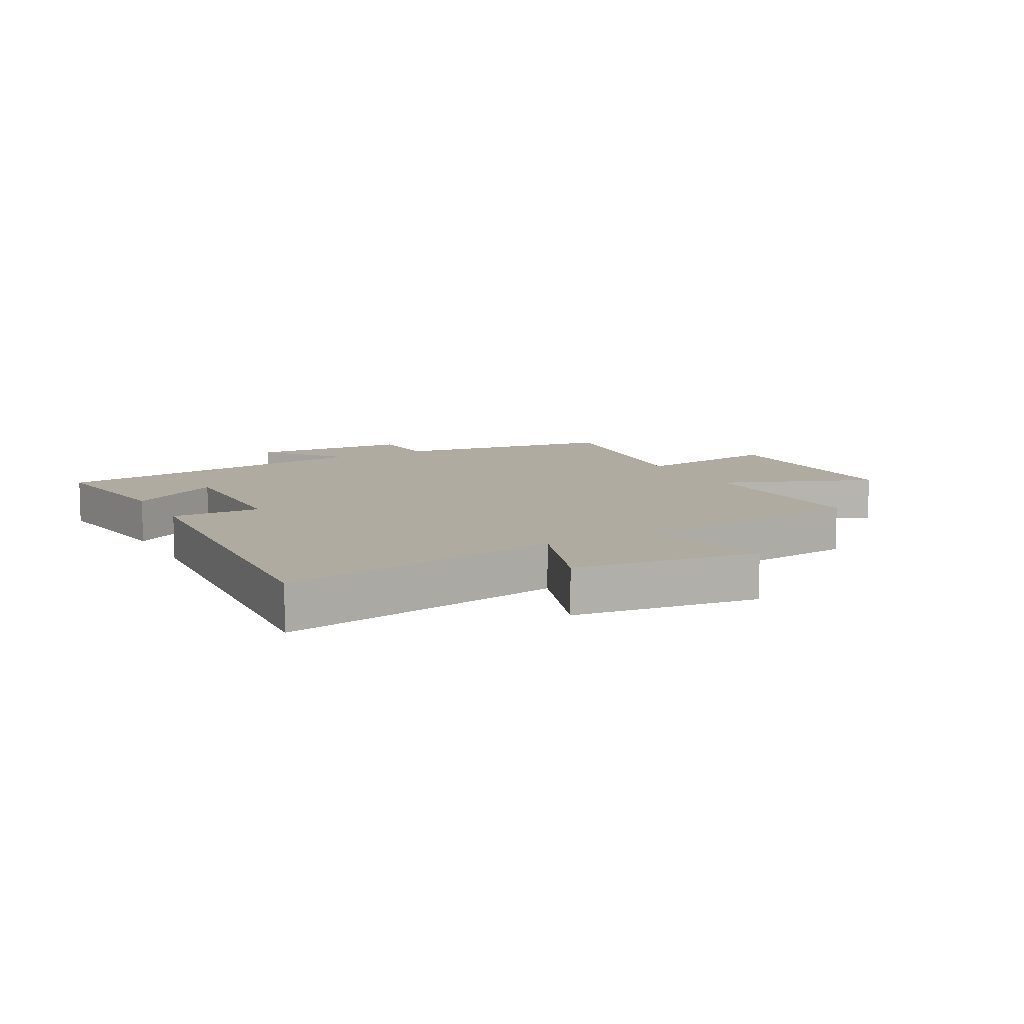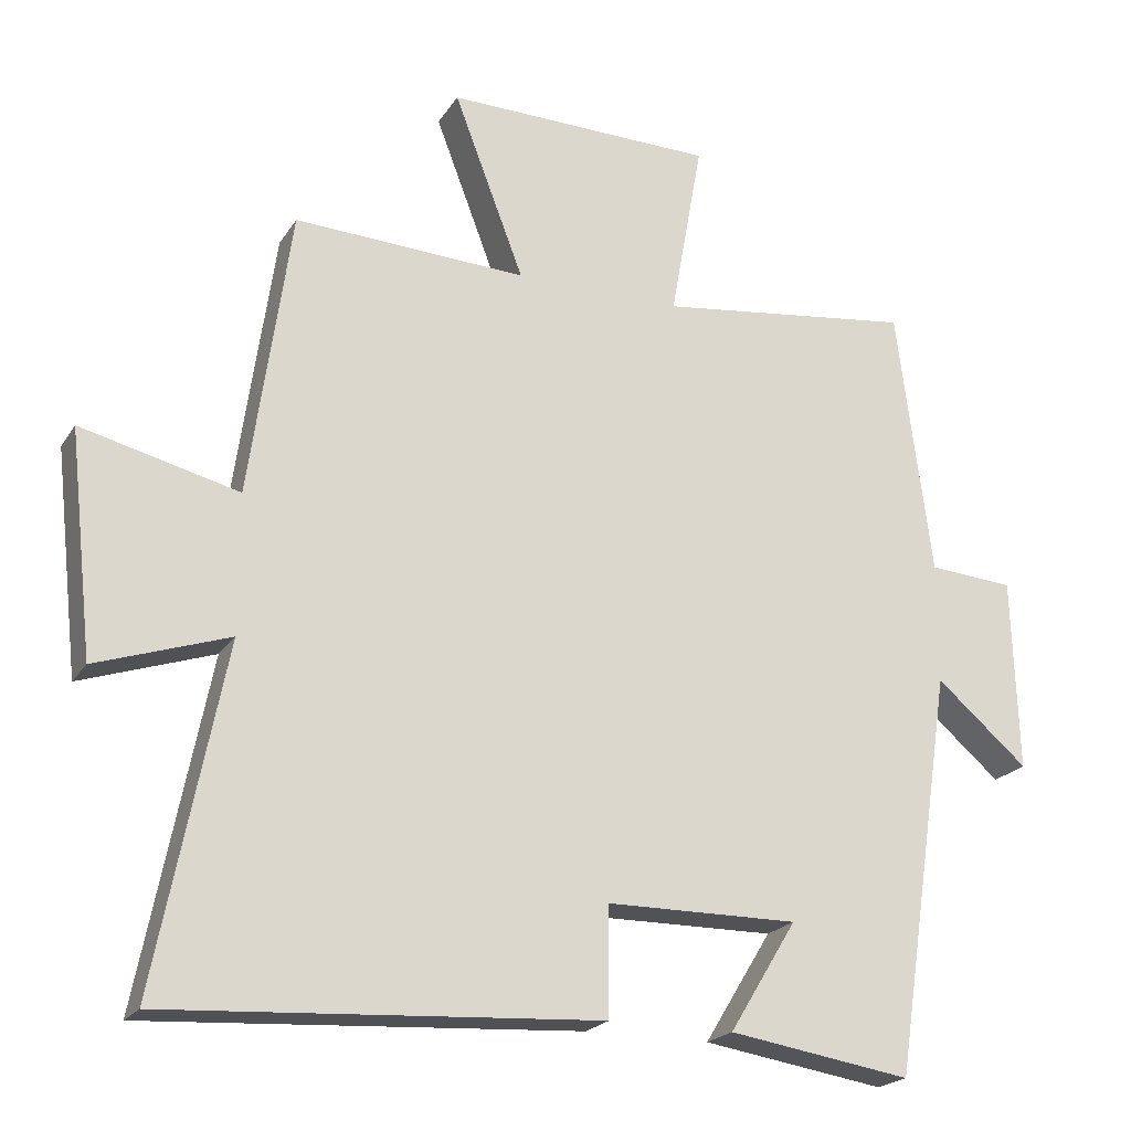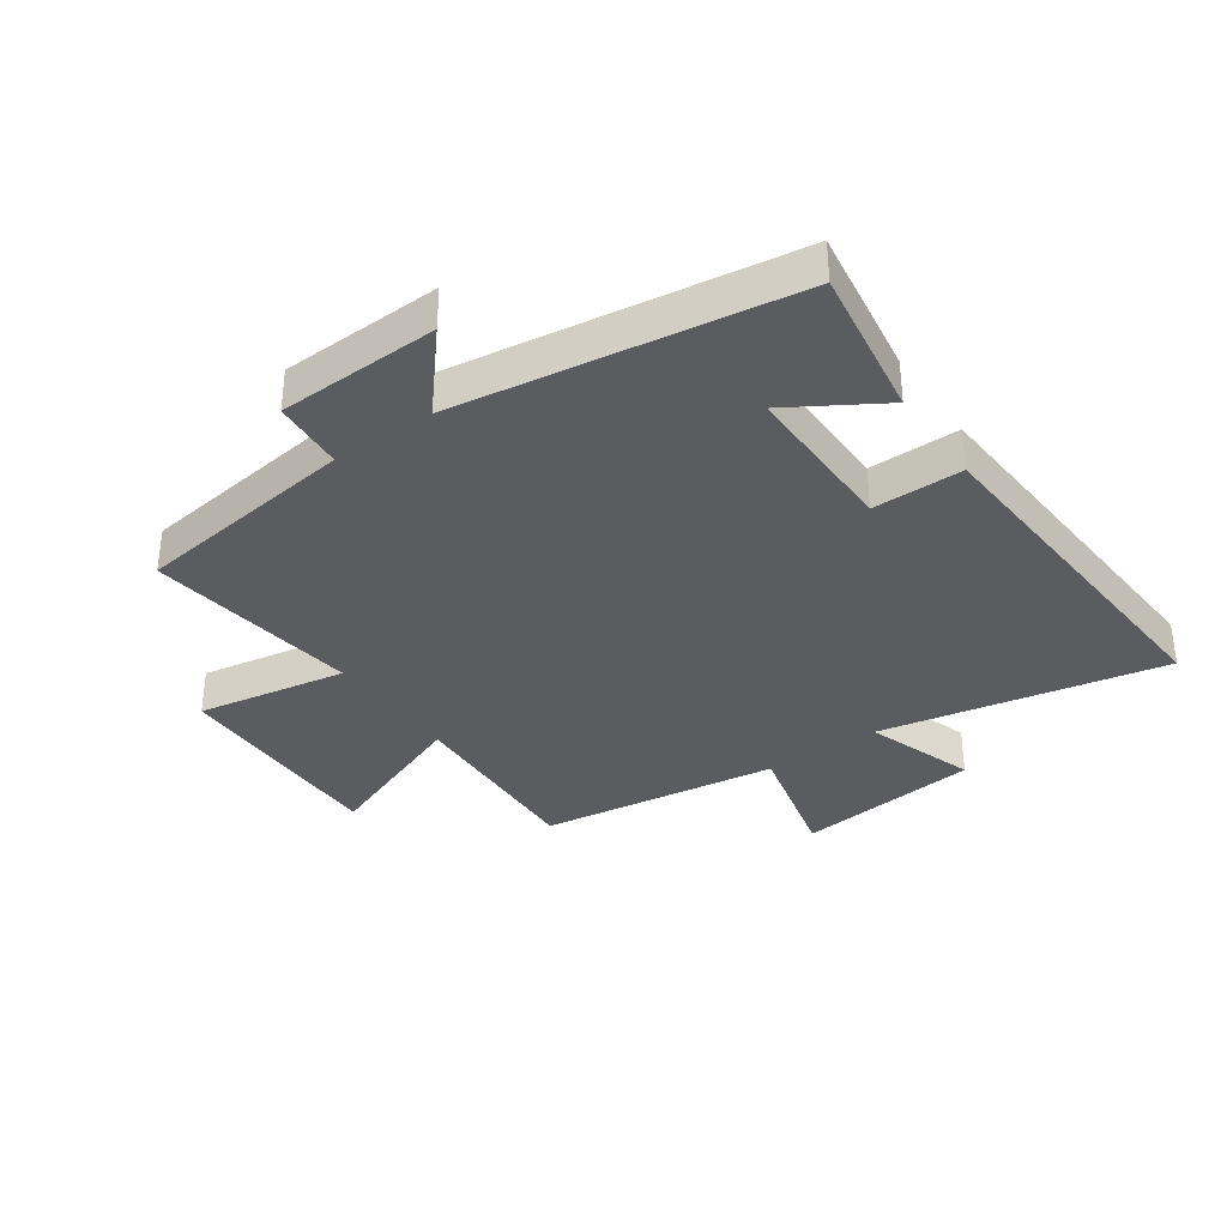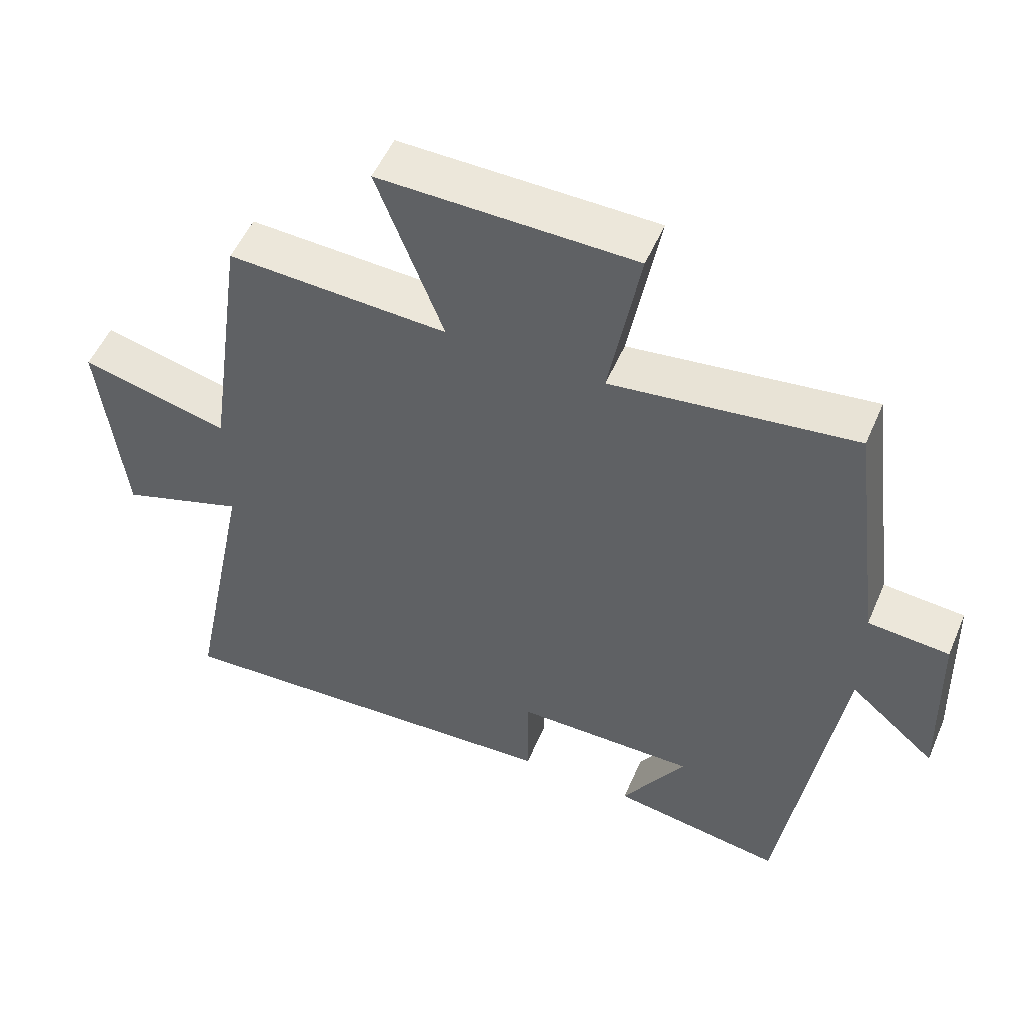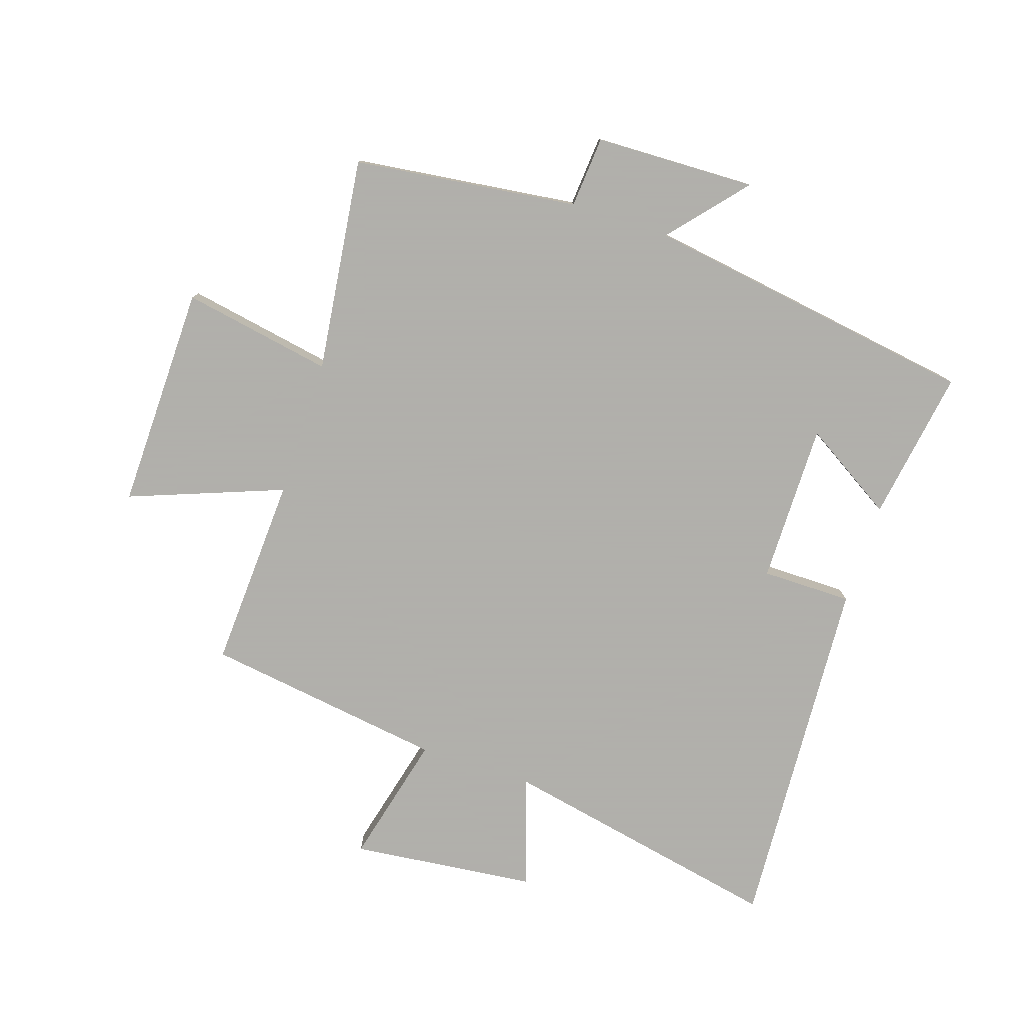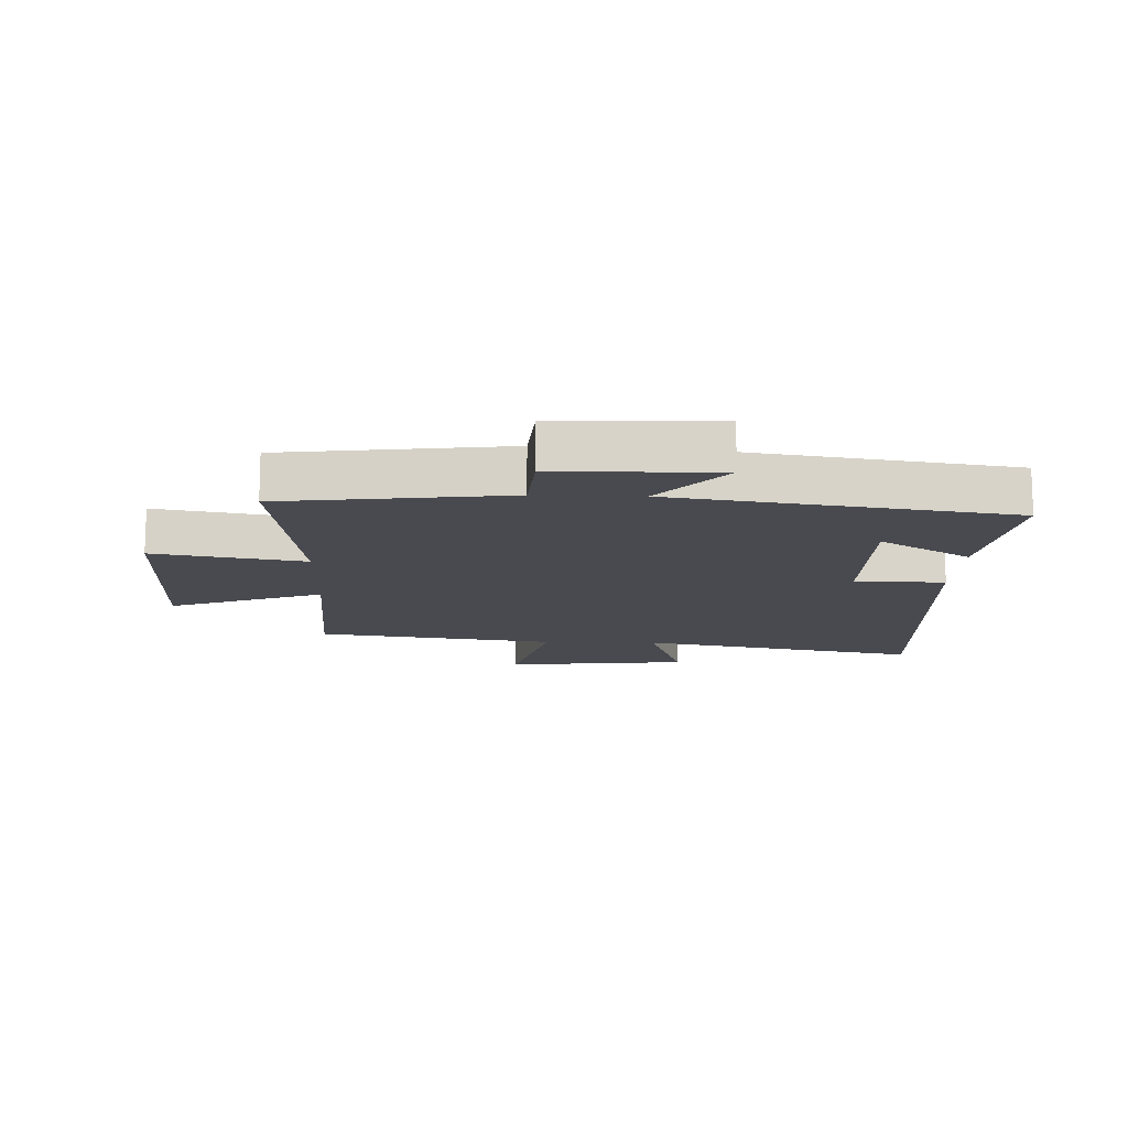
<metadata>
{"format":"obj","ext":"obj","renderer":"f3d","projection":"perspective","resolution":1024,"background":"white","views":[{"elev":9.8,"azim":-117.6,"up":"+Y"},{"elev":-21.2,"azim":-23.8,"up":"+Z"},{"elev":-35.1,"azim":125.1,"up":"+Y"},{"elev":52.6,"azim":23.0,"up":"+Z"},{"elev":-78.4,"azim":71.7,"up":"+Y"},{"elev":-13.5,"azim":87.9,"up":"+Y"}]}
</metadata>
<code>
v 0.417 0.07 -0.539
v 0.168 0.07 -0.5
v 0.26 0.07 -0.35
v -0.002 0.07 -0.352
v -0.002 0.07 -0.5
v -0.593 0.07 -0.536
v -0.5 0.07 -0.07
v -0.681 0.07 -0.131
v -0.715 0.07 0.173
v -0.5 0.07 0.12
v -0.444 0.07 0.515
v -0.126 0.07 0.5
v -0.222 0.07 0.752
v 0.146 0.07 0.746
v 0.102 0.07 0.5
v 0.453 0.07 0.545
v 0.5 0.07 0.177
v 0.617 0.07 0.168
v 0.625 0.07 -0.096
v 0.5 0.07 0.011
v 0.417 0 -0.539
v 0.168 0 -0.5
v 0.26 0 -0.35
v -0.002 0 -0.352
v -0.002 0 -0.5
v -0.593 0 -0.536
v -0.5 0 -0.07
v -0.681 0 -0.131
v -0.715 0 0.173
v -0.5 0 0.12
v -0.444 0 0.515
v -0.126 0 0.5
v -0.222 0 0.752
v 0.146 0 0.746
v 0.102 0 0.5
v 0.453 0 0.545
v 0.5 0 0.177
v 0.617 0 0.168
v 0.625 0 -0.096
v 0.5 0 0.011
f 17 18 19 20
f 15 16 17 20
f 15 20 1
f 12 13 14 15
f 12 15 1
f 10 11 12
f 7 8 9 10
f 7 10 12
f 4 5 6 7
f 3 4 7 12
f 1 2 3
f 1 3 12
f 40 39 38 37
f 40 37 36 35
f 21 40 35
f 35 34 33 32
f 21 35 32
f 32 31 30
f 30 29 28 27
f 32 30 27
f 27 26 25 24
f 32 27 24 23
f 23 22 21
f 32 23 21
f 1 21 22 2
f 2 22 23 3
f 3 23 24 4
f 4 24 25 5
f 5 25 26 6
f 6 26 27 7
f 7 27 28 8
f 8 28 29 9
f 9 29 30 10
f 10 30 31 11
f 11 31 32 12
f 12 32 33 13
f 13 33 34 14
f 14 34 35 15
f 15 35 36 16
f 16 36 37 17
f 17 37 38 18
f 18 38 39 19
f 19 39 40 20
f 20 40 21 1

</code>
